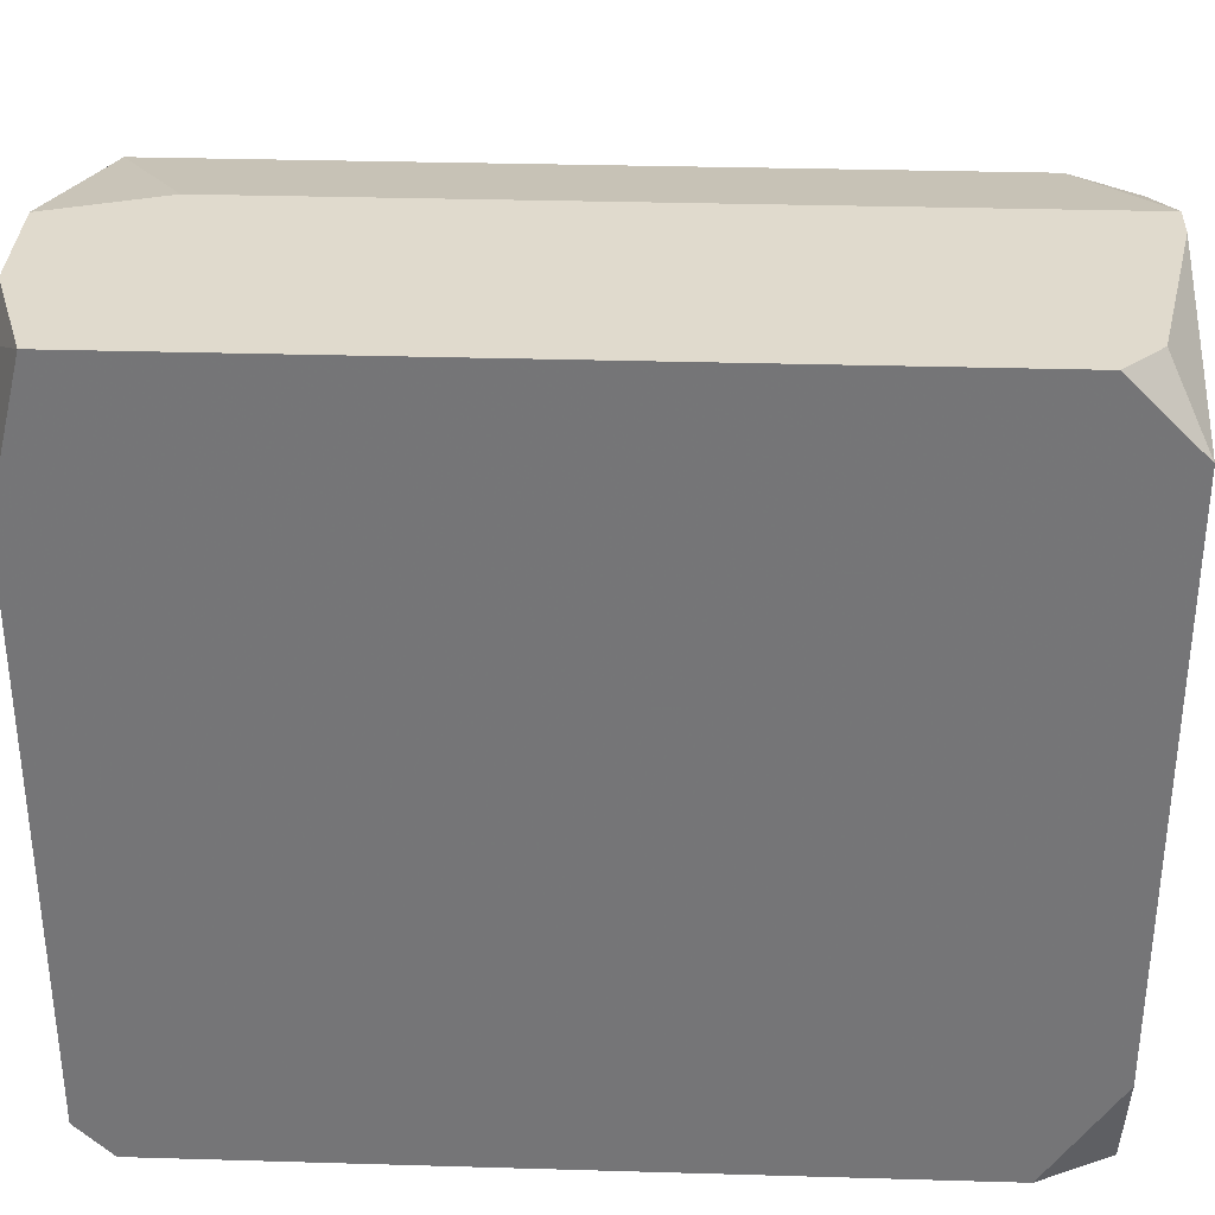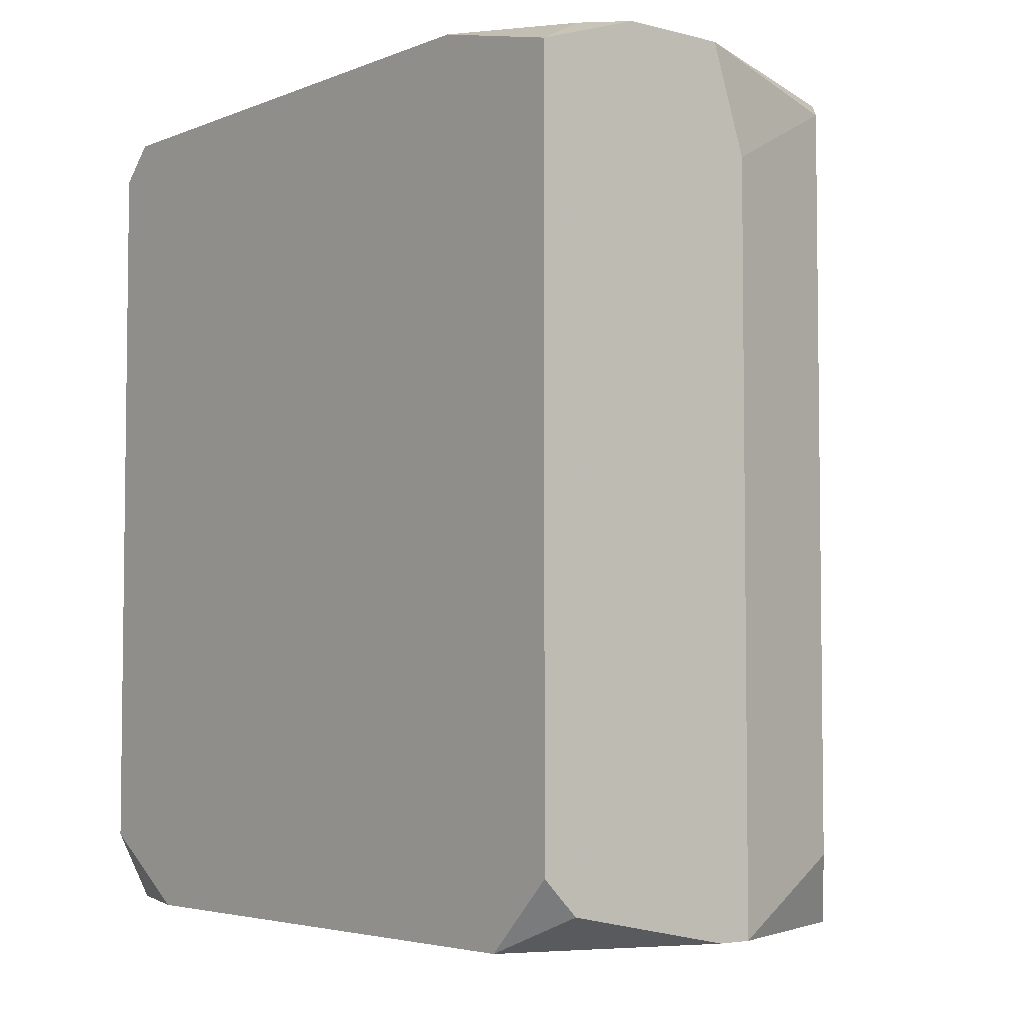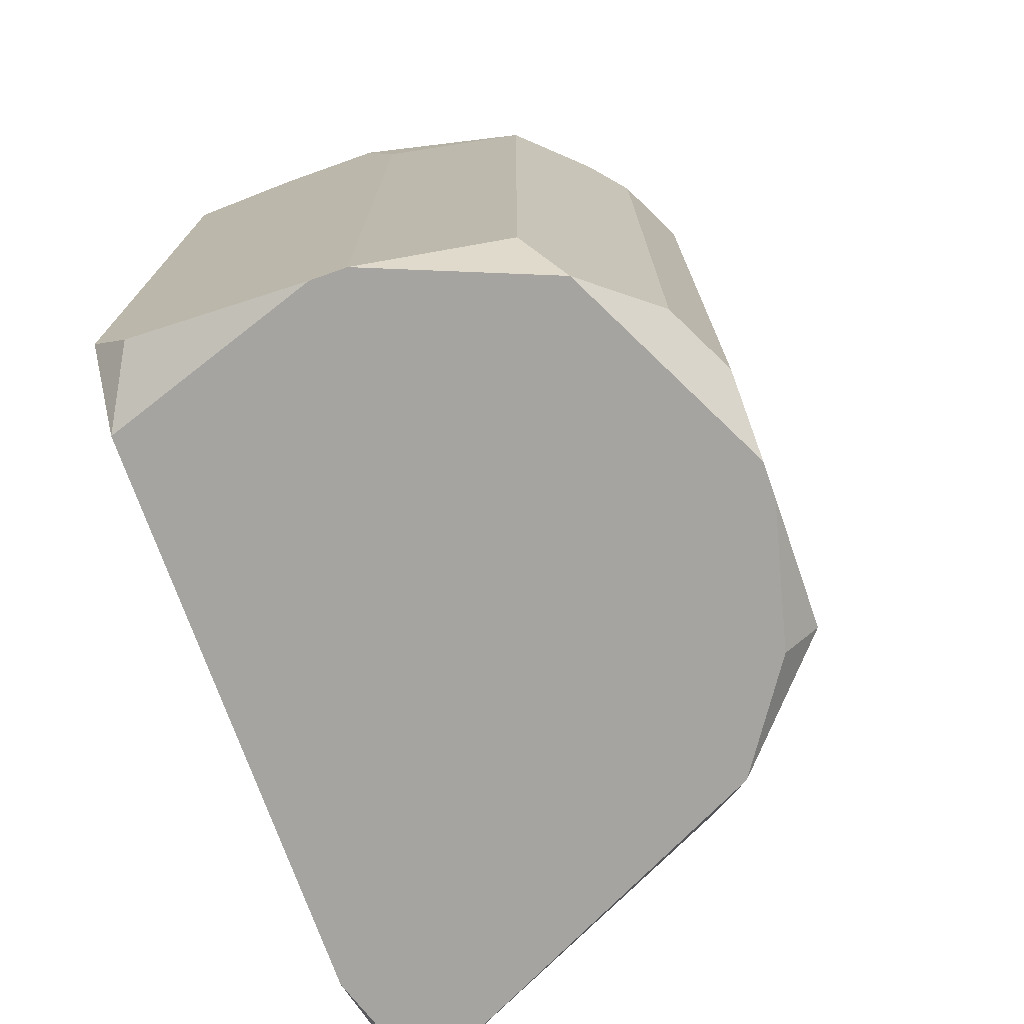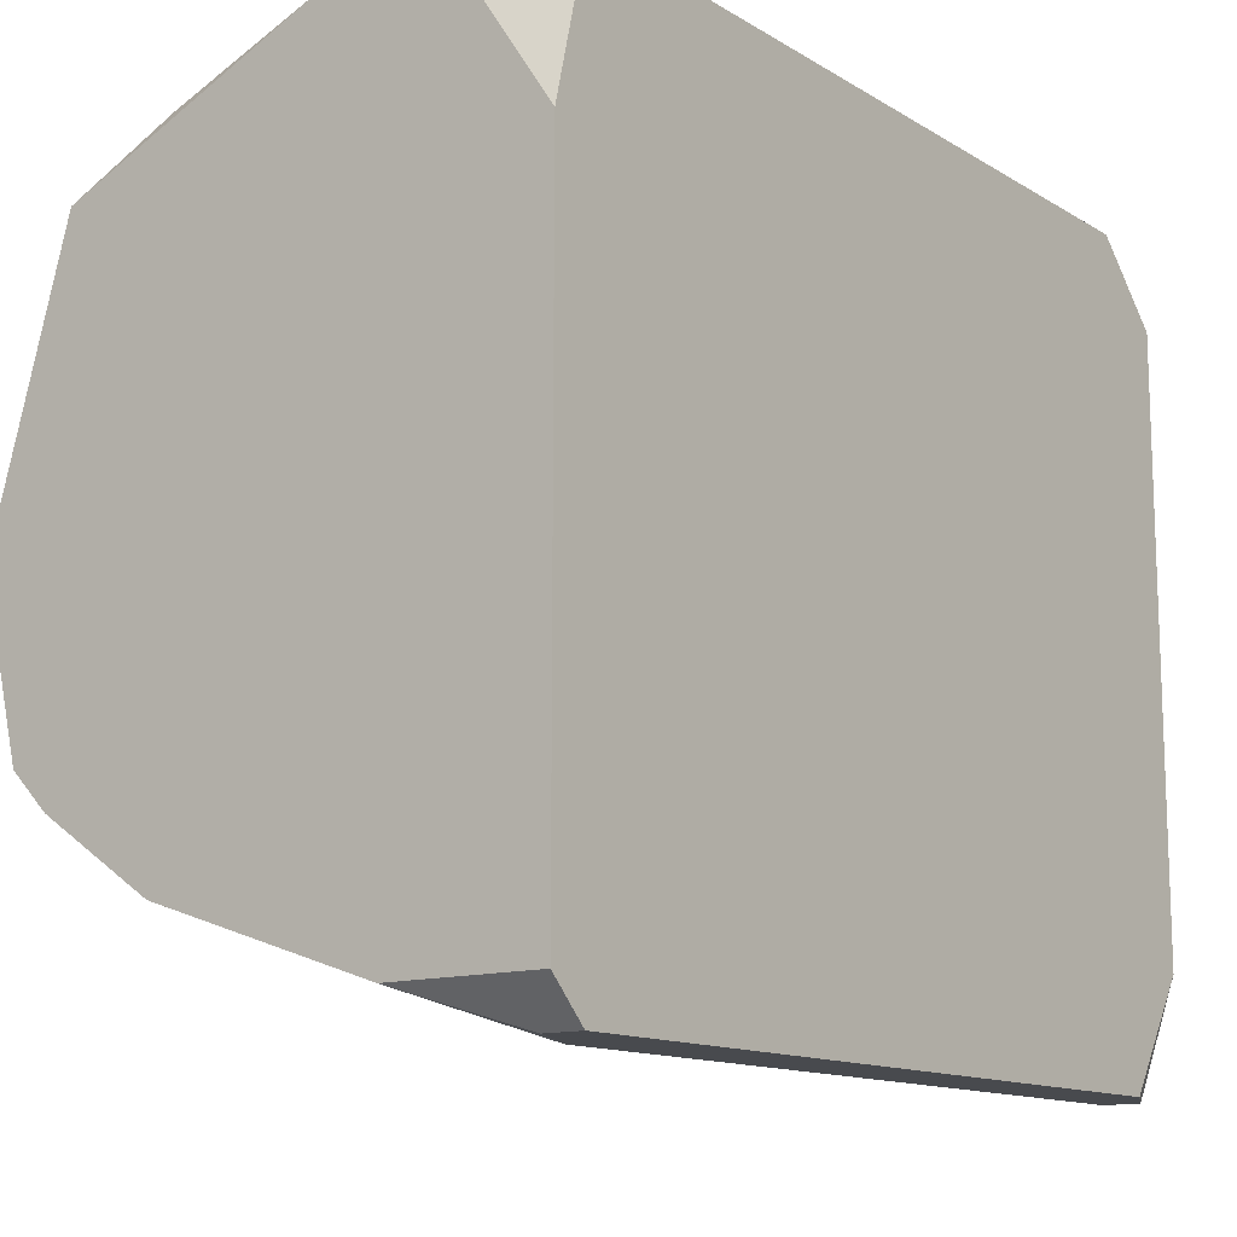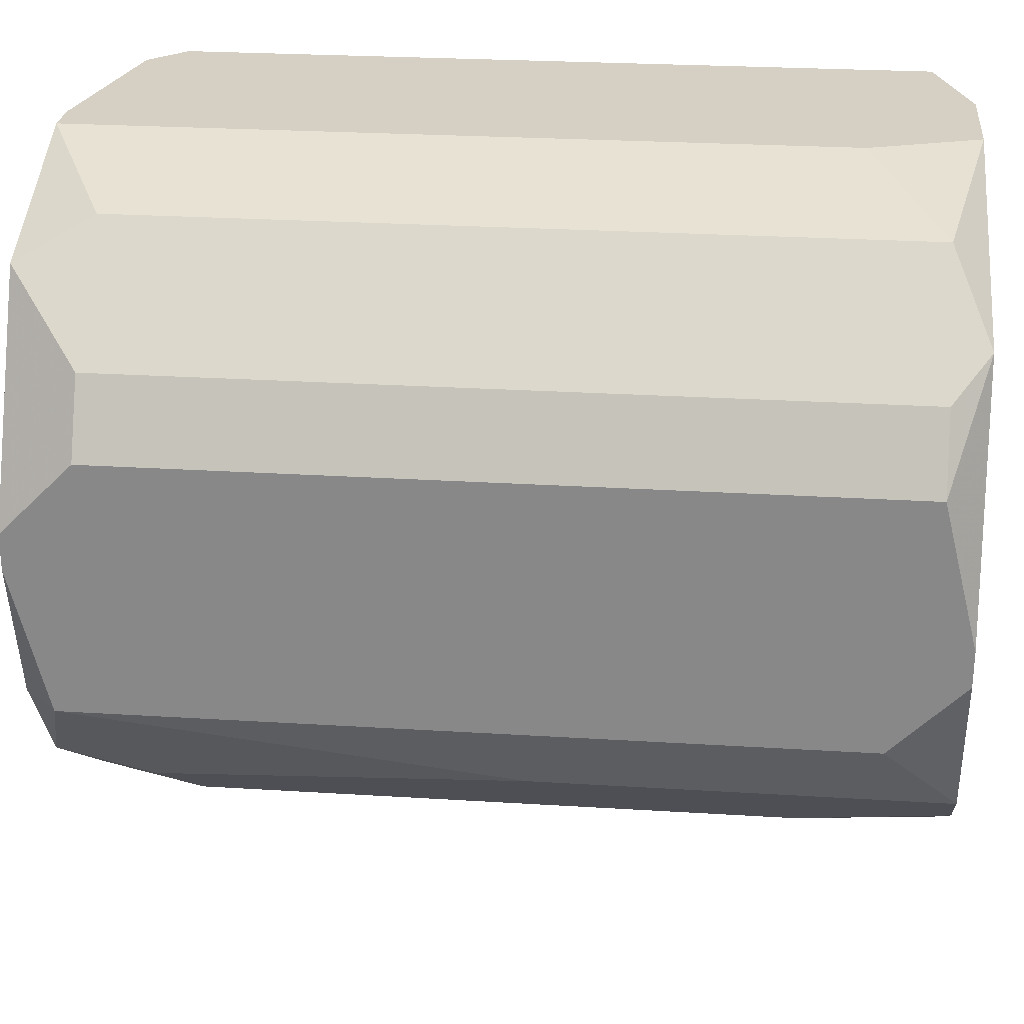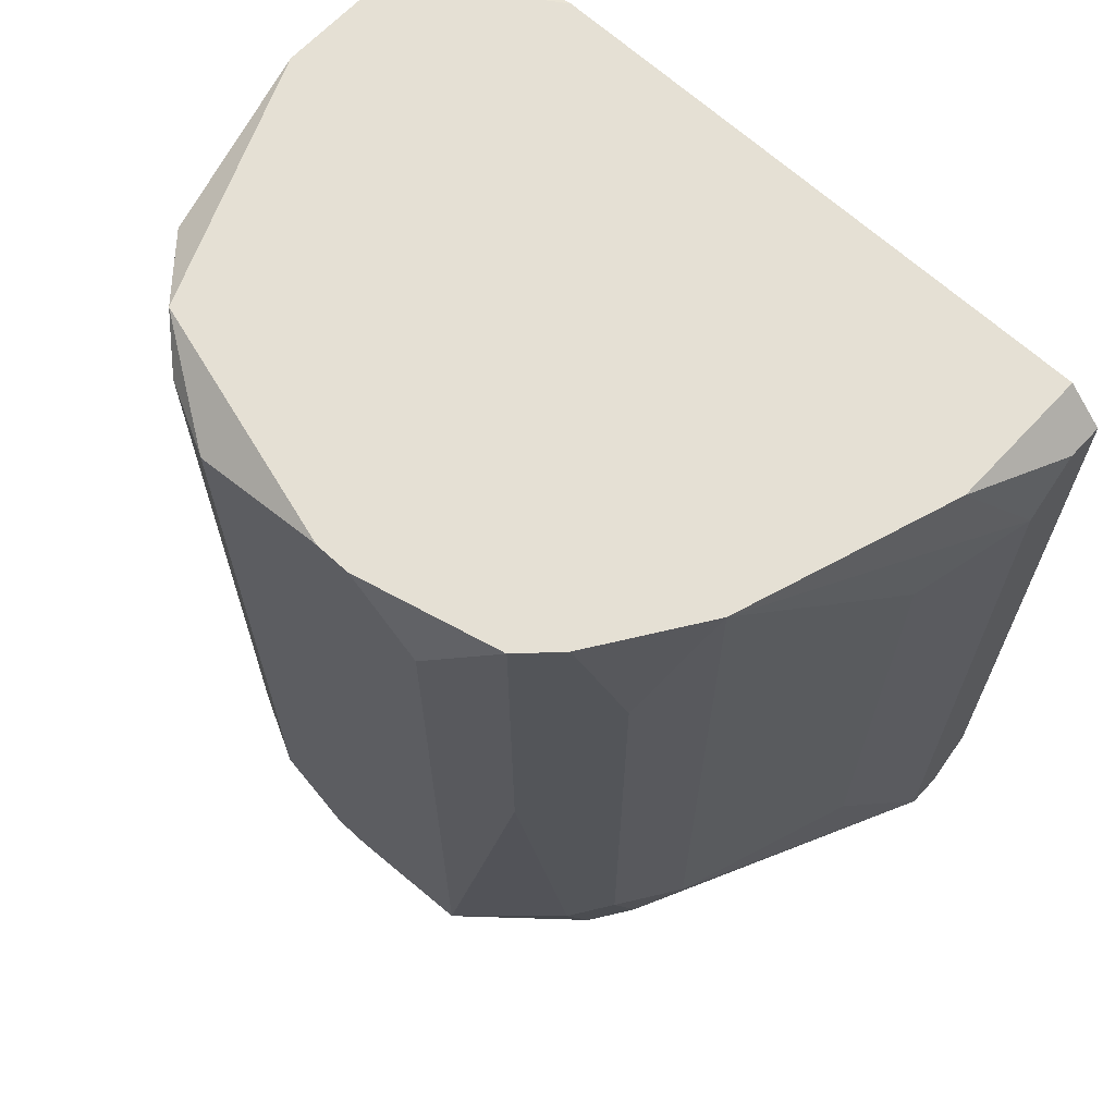
<metadata>
{"format":"obj","ext":"obj","renderer":"f3d","projection":"perspective","resolution":1024,"background":"white","views":[{"elev":33.1,"azim":92.3,"up":"+Y"},{"elev":-4.4,"azim":140.9,"up":"+Z"},{"elev":-73.5,"azim":-160.5,"up":"+Z"},{"elev":-13.0,"azim":36.8,"up":"+Y"},{"elev":26.4,"azim":-84.4,"up":"+Y"},{"elev":65.5,"azim":-47.1,"up":"+Z"}]}
</metadata>
<code>
v -0.005187 -0.002175 -0.007007
v 0.003793 0.005608 0.006164
v 0.003793 0.005608 -0.006408
v 0.003793 0.00441 -0.007605
v 0.003793 0.003213 0.006763
v 0.003793 -0.005168 -0.007605
v 0.003793 -0.006365 0.006763
v 0.003793 -0.006964 0.006164
v 0.003194 -0.006964 0.006164
v 0.003793 -0.006964 -0.006408
v 0.003194 0.005608 -0.007007
v 0.002595 -0.006964 0.004967
v 0.003194 -0.006964 -0.007605
v 0.002595 -0.006964 -0.007605
v 0.002595 0.005009 0.006763
v 0.001997 0.005608 0.006763
v 0.001398 -0.006365 0.006763
v 0.0007995 -0.006365 0.004368
v 0.0007995 -0.006365 -0.005211
v 0.0002008 0.005608 0.006763
v -0.0003979 0.005608 0.004967
v -0.0003979 0.005608 -0.007605
v 0.0002008 0.005608 -0.007605
v -0.002194 -0.005168 0.006763
v -0.002194 -0.005168 -0.005809
v -0.002793 0.005009 0.006164
v -0.002793 0.005009 -0.006408
v -0.002793 -0.004569 -0.007007
v -0.003391 0.00441 -0.007605
v -0.003391 -0.003971 -0.007605
v -0.003391 -0.004569 0.004368
v -0.003391 -0.004569 -0.005211
v -0.00399 0.003812 0.006763
v -0.00399 -0.003971 0.006763
v -0.00399 -0.003971 -0.005809
v -0.004589 0.003213 0.006164
v -0.005187 -0.002175 0.005565
v -0.004589 0.003213 -0.006408
v -0.004589 -0.002175 -0.007605
v -0.004589 -0.003372 0.006763
v -0.004589 -0.003372 0.0001773
v -0.005187 0.002016 0.006164
v -0.005187 0.002016 -0.006408
v -0.005187 0.0008185 -0.007605
v -0.005187 0.0002198 -0.007605
v -0.005187 -0.0003788 0.006763
v -0.005187 -0.0009775 0.006763
f 29 44 38
f 29 38 27
f 22 29 27
f 46 33 42
f 36 42 33
f 43 42 36
f 43 36 38
f 43 38 44
f 6 10 13
f 16 15 2
f 5 2 15
f 41 1 35
f 37 1 41
f 37 41 40
f 34 31 24
f 34 40 31
f 32 25 24
f 32 24 31
f 32 31 40
f 32 40 41
f 32 41 35
f 4 23 11
f 47 37 40
f 30 32 35
f 30 35 1
f 30 1 39
f 18 12 24
f 17 24 12
f 3 4 11
f 3 2 5
f 3 5 7
f 3 7 8
f 3 8 10
f 3 10 6
f 3 6 4
f 45 39 1
f 45 1 37
f 45 37 47
f 45 47 46
f 45 46 42
f 45 42 43
f 45 43 44
f 19 18 24
f 19 24 25
f 28 25 32
f 28 32 30
f 9 17 12
f 9 8 7
f 9 7 17
f 20 33 46
f 20 46 47
f 20 47 40
f 20 40 34
f 20 34 24
f 20 24 17
f 20 17 7
f 20 7 5
f 20 5 15
f 20 15 16
f 26 27 38
f 26 38 36
f 26 36 33
f 26 33 20
f 14 13 10
f 14 10 8
f 14 8 9
f 14 9 12
f 14 12 18
f 14 18 19
f 14 19 25
f 14 25 28
f 14 28 30
f 14 30 39
f 14 39 45
f 14 45 44
f 14 44 29
f 14 29 22
f 14 22 23
f 14 23 4
f 14 4 6
f 14 6 13
f 21 26 20
f 21 20 16
f 21 16 2
f 21 2 3
f 21 3 11
f 21 11 23
f 21 23 22
f 21 22 27
f 21 27 26

</code>
